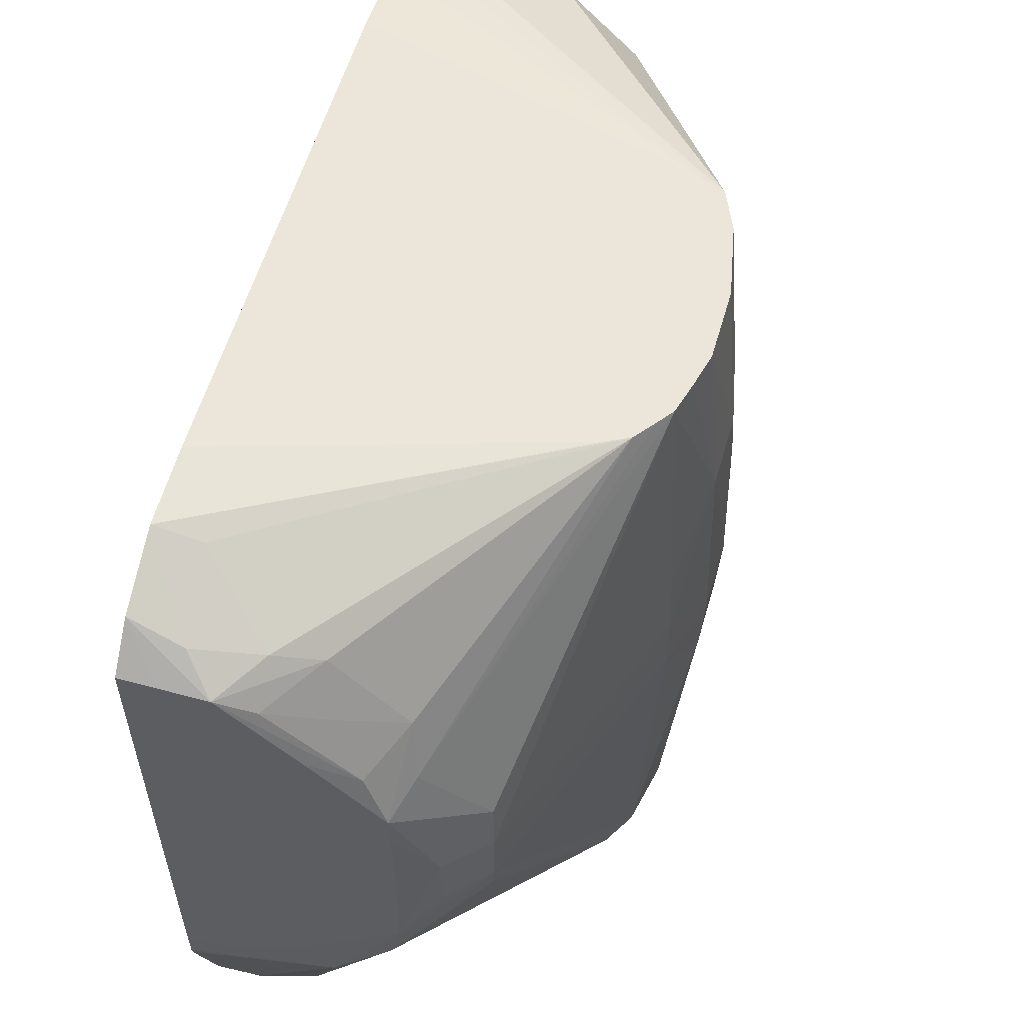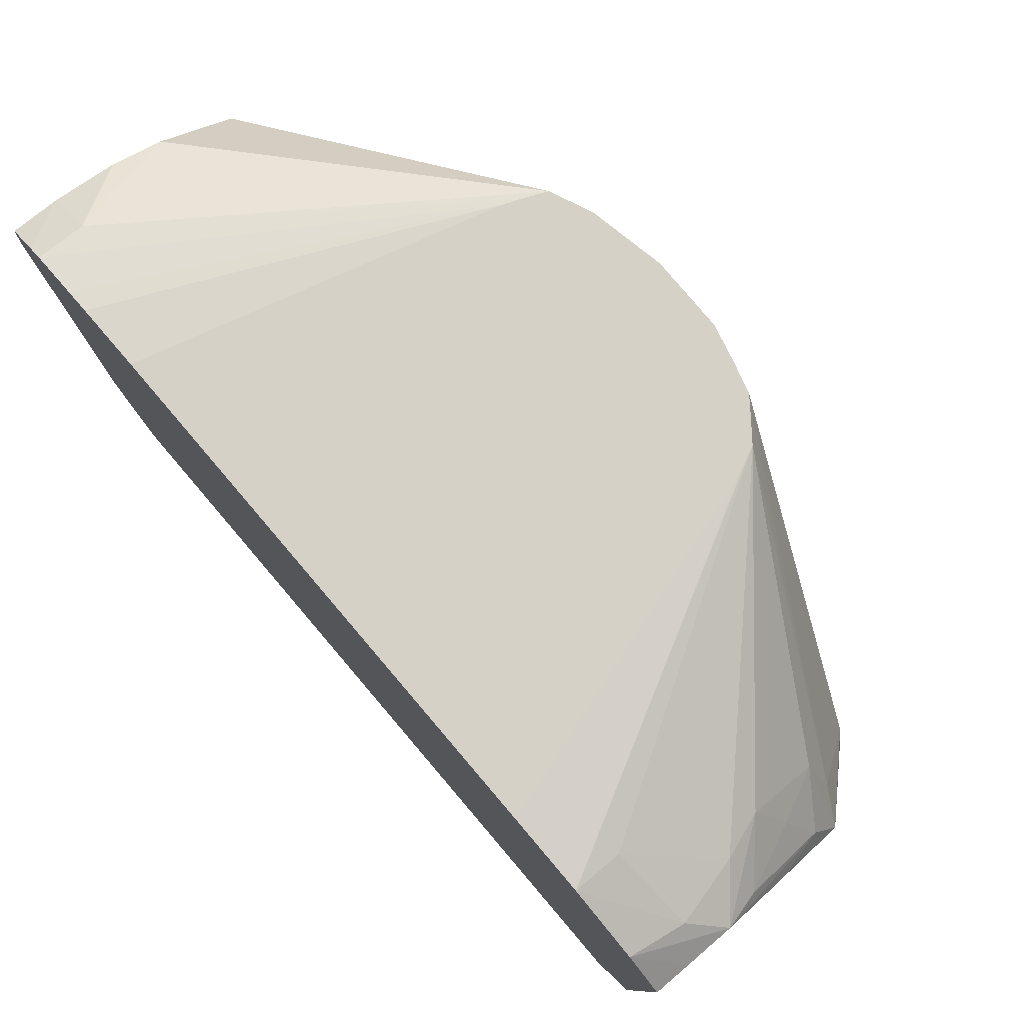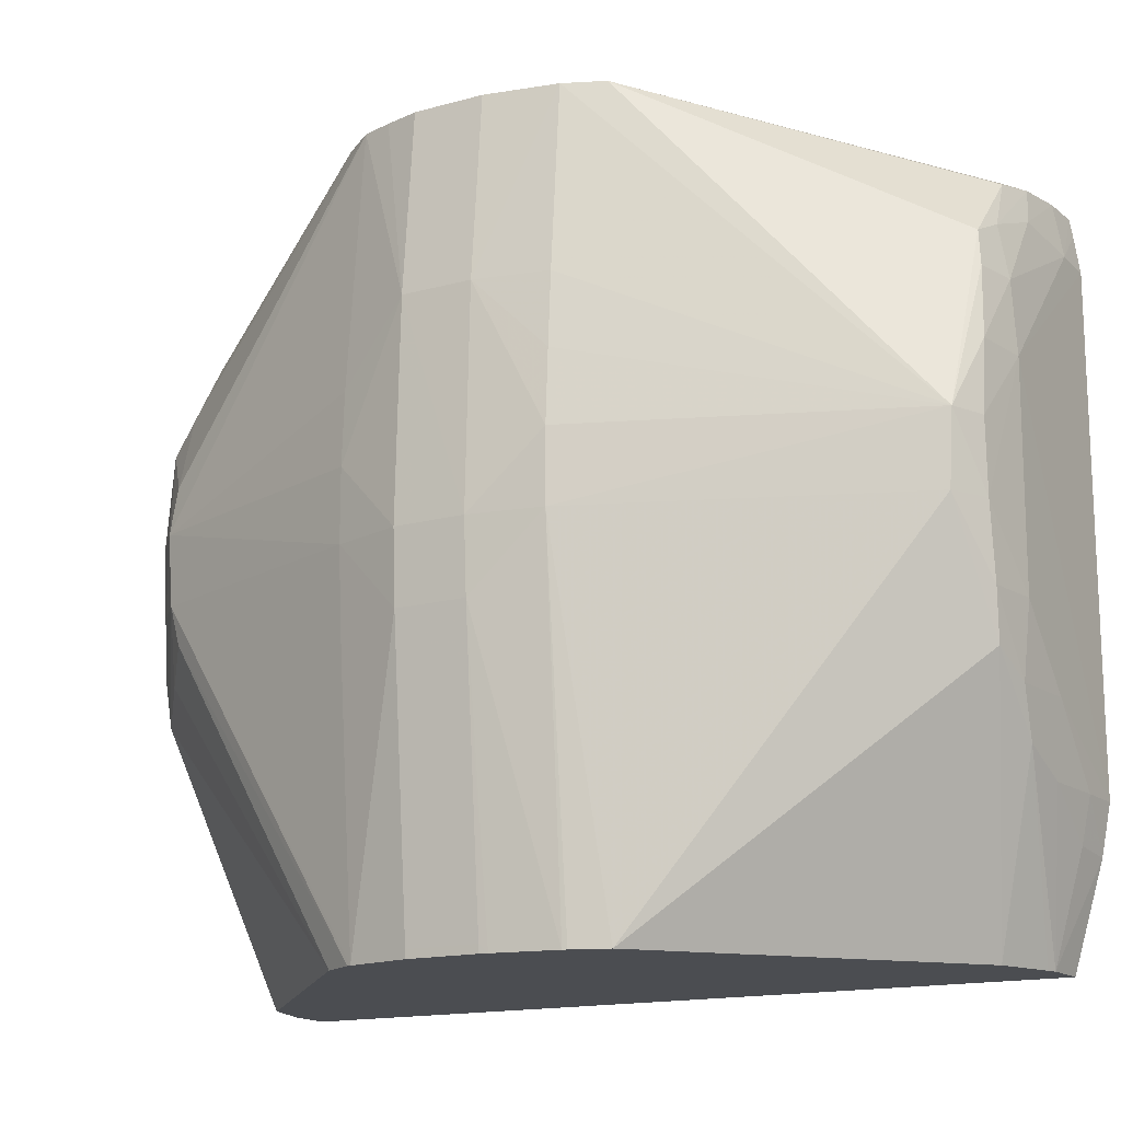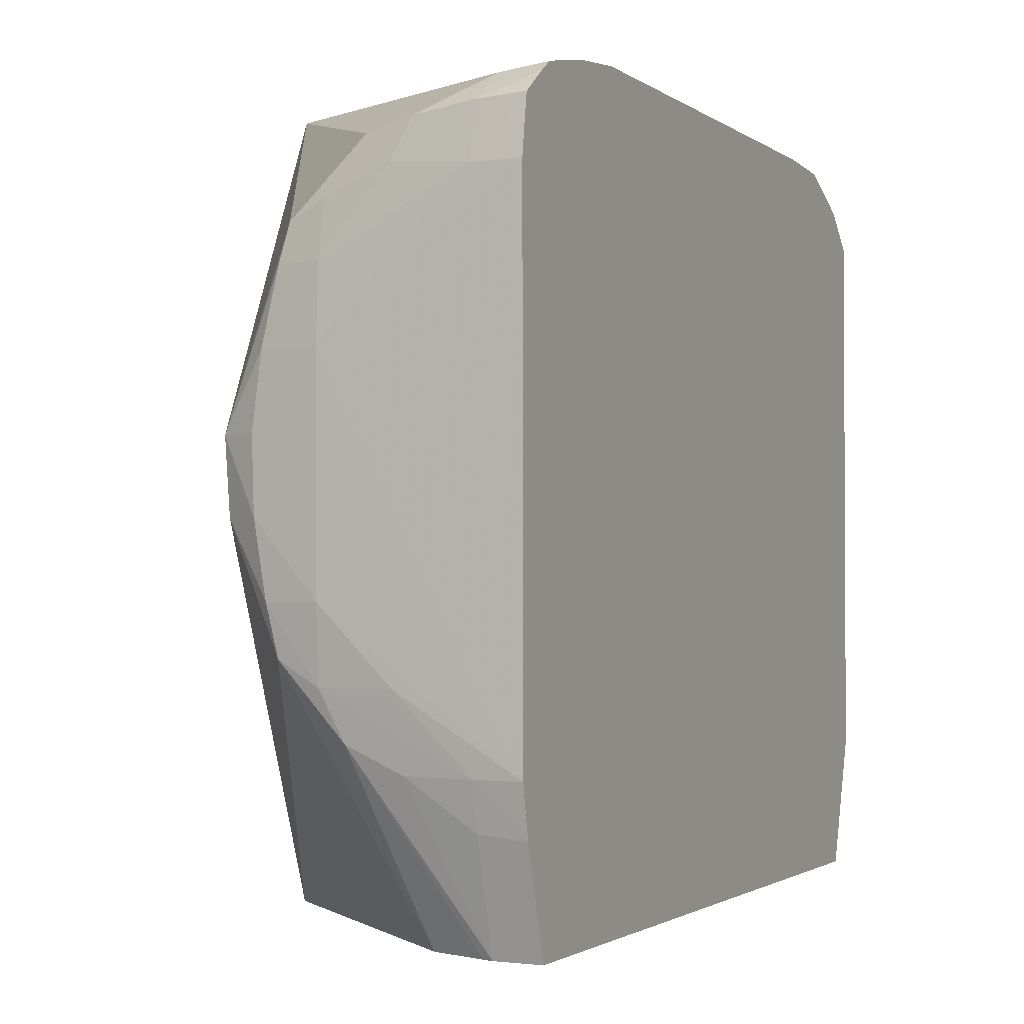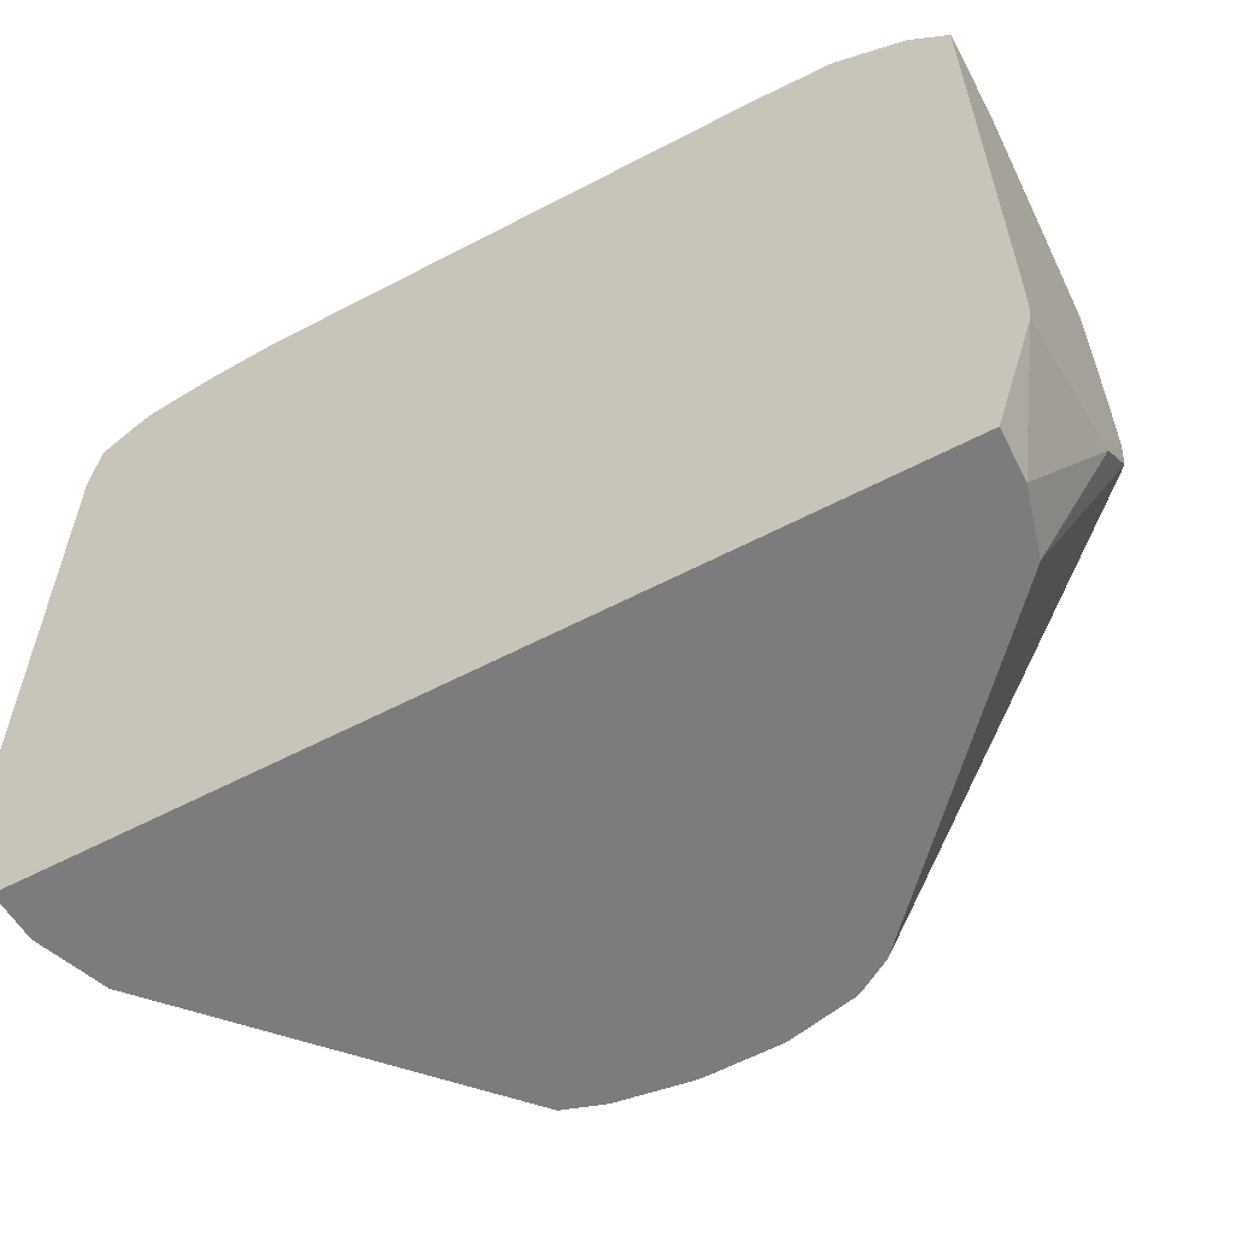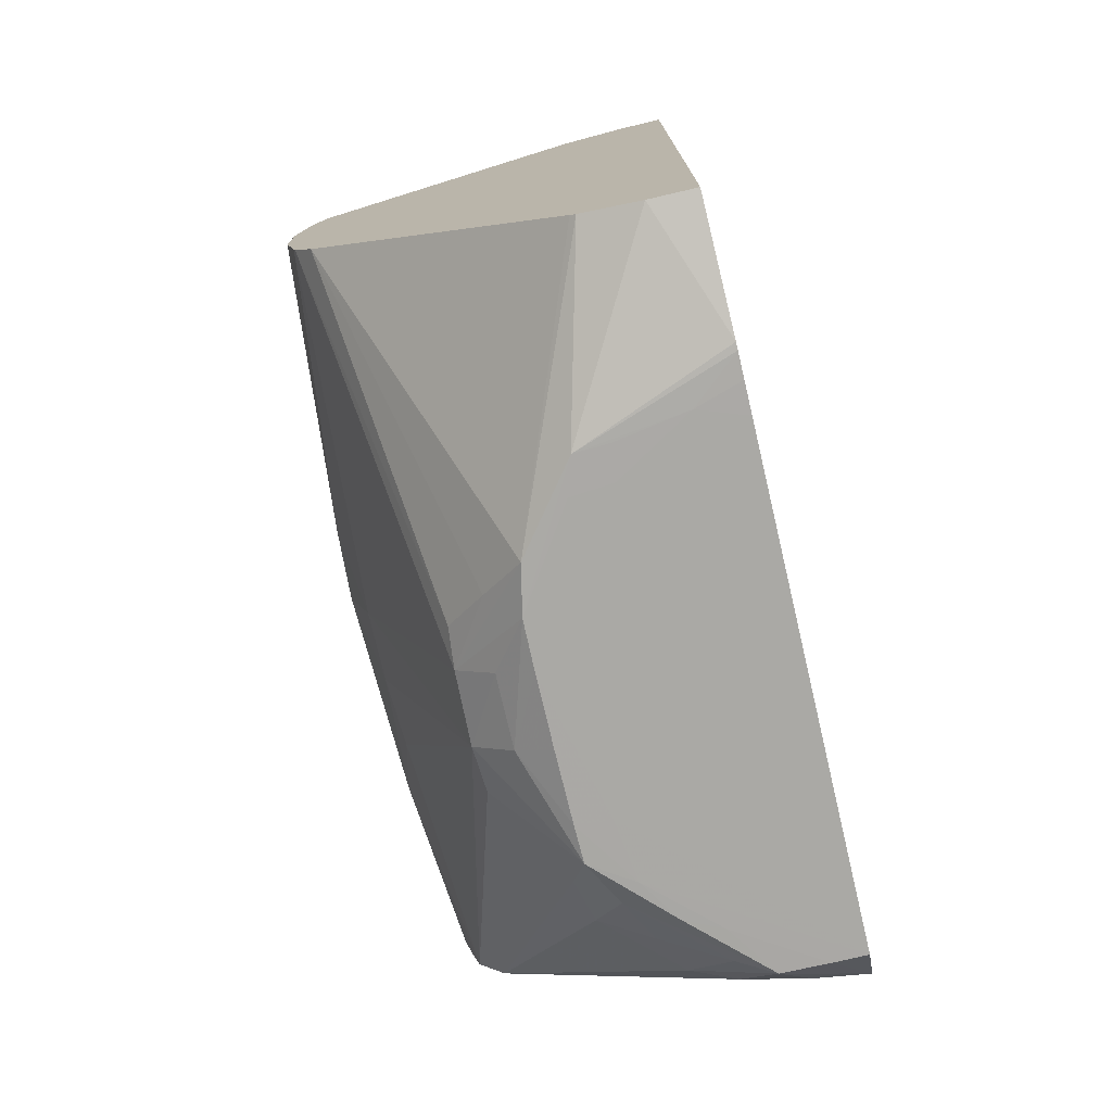
<metadata>
{"format":"obj","ext":"obj","renderer":"f3d","projection":"perspective","resolution":1024,"background":"white","views":[{"elev":56.5,"azim":15.6,"up":"+Z"},{"elev":78.9,"azim":-40.4,"up":"+Z"},{"elev":-15.7,"azim":119.4,"up":"+Z"},{"elev":-1.7,"azim":-155.1,"up":"+Z"},{"elev":-58.8,"azim":-61.6,"up":"+Z"},{"elev":-75.3,"azim":-166.7,"up":"+Y"}]}
</metadata>
<code>
v 0.001457 0.008863 0.01455
v 0.01558 0.004763 0.01455
v 0.001457 0.01163 0.01424
v 0.001457 -0.01227 0.01455
v 0.01636 0.004435 0.01455
v 0.001457 0.01451 0.01363
v 0.001457 0.01265 0.01405
v 0.001457 -0.01258 0.01455
v 0.00224 -0.01215 0.01455
v 0.01724 0.004034 0.01455
v 0.003439 0.01451 0.01341
v 0.001457 0.01518 0.01318
v 0.01509 -0.008575 0.01455
v 0.001457 -0.01583 0.01436
v 0.01794 0.002373 0.01455
v 0.01389 0.0158 0.0007499
v 0.01104 0.01604 0.008355
v 0.007954 0.01599 0.01134
v 0.005931 0.01628 0.01178
v 0.003439 0.01643 0.01211
v 0.001457 0.01645 0.01221
v 0.01577 -0.008327 0.01455
v 0.001457 -0.01879 0.01294
v 0.003736 -0.01917 0.01244
v 0.003439 -0.01583 0.01403
v 0.0166 -0.007945 0.01455
v 0.0186 0.002373 0.006819
v 0.01852 -0.0006632 0.01455
v 0.01895 -0.0006632 0.009854
v 0.01922 -0.0006632 0.006819
v 0.01379 0.01559 -0.002282
v 0.01228 0.01643 -0.002282
v 0.01237 0.01643 0.0007499
v 0.01198 0.01643 0.003784
v 0.01139 0.01624 0.006819
v 0.0188 0.002373 0.003784
v 0.01898 0.002373 0.0007499
v 0.01897 0.002373 -0.002282
v 0.009509 0.01664 0.006819
v 0.009509 0.01625 0.009087
v 0.006755 0.01652 0.01014
v 0.003439 0.01682 0.009854
v 0.001457 0.01659 0.01143
v 0.001457 -0.02039 0.01138
v 0.002923 -0.02039 0.01139
v 0.004945 -0.02038 0.01136
v 0.006474 -0.01851 0.01214
v 0.01725 -0.00711 0.01455
v 0.008336 -0.01788 0.01162
v 0.01135 -0.01795 0.008716
v 0.01175 -0.01893 0.006556
v 0.01851 -0.002325 0.01455
v 0.0185 -0.003695 0.01455
v 0.01919 -0.003695 0.006819
v 0.01952 -0.0006632 -0.002282
v 0.01136 0.01624 -0.007381
v 0.01179 0.01639 -0.005316
v 0.01723 0.004045 -0.0178
v 0.009509 0.01676 -0.005316
v 0.009509 0.01682 0.003784
v 0.01934 -0.0006632 -0.005316
v 0.01779 0.002373 -0.0178
v 0.01774 0.002566 -0.0178
v 0.001457 0.01682 0.009854
v 0.001457 -0.02041 -0.009757
v 0.003439 -0.02041 -0.009668
v 0.00961 -0.02041 0.003911
v 0.009239 -0.0204 0.006556
v 0.006474 -0.0204 0.009125
v 0.008048 -0.02039 0.008384
v 0.01007 -0.01997 0.007396
v 0.006474 -0.02002 0.01064
v 0.01777 -0.006429 0.01455
v 0.009204 -0.01893 0.009562
v 0.01105 -0.0204 0.005371
v 0.0142 -0.01771 0.002758
v 0.01813 -0.005153 0.01455
v 0.01836 -0.006727 0.003784
v 0.0185 -0.006727 0.0007499
v 0.01947 -0.003695 -0.002282
v 0.01932 -0.003695 -0.005316
v 0.006237 0.01394 -0.0178
v 0.008599 0.01629 -0.01035
v 0.00957 0.01647 -0.008376
v 0.006474 0.01675 -0.008351
v 0.001457 0.01675 -0.01139
v 0.01907 -0.0006632 -0.008351
v 0.0182 -0.0003133 -0.0178
v 0.001457 -0.0204 -0.01108
v 0.003439 -0.02041 -0.01046
v 0.01111 -0.0204 -0.002282
v 0.01111 -0.0204 0.0007499
v 0.01109 -0.0204 0.003784
v 0.01431 -0.018 0.0007499
v 0.01263 -0.01952 0.0007499
v 0.01849 -0.006727 -0.002282
v 0.0183 -0.006727 -0.005316
v 0.01762 -0.006418 -0.0178
v 0.01824 -0.003695 -0.01746
v 0.01827 -0.0006632 -0.01746
v 0.003858 0.01484 -0.0178
v 0.006244 0.01637 -0.01137
v 0.003439 0.01664 -0.01139
v 0.003439 0.01498 -0.0178
v 0.001457 0.01635 -0.01345
v 0.01824 -0.0006632 -0.0178
v 0.001457 -0.02038 -0.01214
v 0.007998 -0.02039 -0.009874
v 0.006474 -0.0204 -0.009954
v 0.006647 -0.02041 -0.008525
v 0.01107 -0.0204 -0.004401
v 0.01262 -0.01934 -0.002282
v 0.01424 -0.01782 -0.002282
v 0.01755 -0.006593 -0.0178
v 0.01821 -0.003695 -0.0178
v 0.003439 0.01625 -0.01328
v 0.001457 0.01506 -0.0178
v 0.001457 -0.02034 -0.01245
v 0.01064 -0.02037 -0.006425
v 0.00847 -0.0204 -0.008351
v 0.003439 -0.01863 -0.0178
v 0.005928 -0.01793 -0.0178
v 0.0124 -0.01892 -0.00517
v 0.0141 -0.01747 -0.003919
v 0.01675 -0.007934 -0.0178
v 0.001457 -0.01869 -0.0178
v 0.006163 -0.01772 -0.0178
f 1 2 3
f 1 3 7
f 1 7 6
f 1 6 12
f 1 12 21
f 1 21 43
f 1 43 64
f 1 64 86
f 1 86 105
f 1 105 117
f 1 117 126
f 1 126 118
f 1 118 107
f 1 107 89
f 1 89 65
f 1 65 44
f 1 44 23
f 1 23 14
f 1 14 8
f 1 8 4
f 1 4 9
f 1 9 13
f 1 13 22
f 1 22 26
f 1 26 48
f 1 48 73
f 1 73 77
f 1 77 53
f 1 53 52
f 1 52 28
f 1 28 15
f 1 15 10
f 1 10 5
f 1 5 2
f 2 5 6
f 2 6 7
f 2 7 3
f 4 8 9
f 5 10 11
f 5 11 6
f 6 11 12
f 8 13 9
f 8 14 13
f 10 15 16
f 10 16 17
f 10 17 18
f 10 18 11
f 11 18 19
f 11 19 20
f 11 20 12
f 12 20 21
f 13 14 22
f 14 23 24
f 14 24 25
f 14 25 26
f 14 26 22
f 15 27 16
f 15 28 29
f 15 29 30
f 15 30 27
f 16 31 32
f 16 32 33
f 16 33 34
f 16 34 35
f 16 35 17
f 16 27 36
f 16 36 37
f 16 37 38
f 16 38 31
f 17 35 39
f 17 39 40
f 17 40 18
f 18 40 19
f 19 40 41
f 19 41 20
f 20 41 42
f 20 42 21
f 21 42 43
f 23 44 45
f 23 45 46
f 23 46 24
f 24 46 47
f 24 47 25
f 25 47 26
f 26 47 49
f 26 49 50
f 26 50 51
f 26 51 48
f 27 30 36
f 28 52 29
f 29 52 30
f 30 52 53
f 30 53 54
f 30 54 55
f 30 55 37
f 30 37 36
f 31 56 57
f 31 57 32
f 31 38 58
f 31 58 56
f 32 57 59
f 32 59 60
f 32 60 33
f 33 60 34
f 34 60 39
f 34 39 35
f 37 55 38
f 38 55 61
f 38 61 62
f 38 62 63
f 38 63 58
f 39 60 42
f 39 42 41
f 39 41 40
f 42 60 64
f 42 64 43
f 44 65 66
f 44 66 67
f 44 67 68
f 44 68 69
f 44 69 45
f 45 69 46
f 46 69 70
f 46 70 71
f 46 71 72
f 46 72 49
f 46 49 47
f 48 51 73
f 49 72 74
f 49 74 50
f 50 74 71
f 50 71 75
f 50 75 51
f 51 75 76
f 51 76 73
f 53 77 54
f 54 77 73
f 54 73 78
f 54 78 79
f 54 79 80
f 54 80 55
f 55 80 81
f 55 81 61
f 56 82 83
f 56 83 84
f 56 84 57
f 56 58 82
f 57 84 59
f 58 63 62
f 58 62 88
f 58 88 106
f 58 106 115
f 58 115 98
f 58 98 114
f 58 114 125
f 58 125 127
f 58 127 122
f 58 122 121
f 58 121 126
f 58 126 117
f 58 117 104
f 58 104 101
f 58 101 82
f 59 85 86
f 59 86 60
f 59 84 85
f 60 86 64
f 61 87 88
f 61 88 62
f 61 81 87
f 65 89 90
f 65 90 66
f 66 90 67
f 67 90 91
f 67 91 92
f 67 92 93
f 67 93 68
f 68 93 75
f 68 75 70
f 68 70 69
f 70 75 71
f 71 74 72
f 73 76 94
f 73 94 78
f 75 93 95
f 75 95 94
f 75 94 76
f 78 94 79
f 79 96 80
f 79 94 96
f 80 96 81
f 81 96 97
f 81 97 98
f 81 98 99
f 81 99 100
f 81 100 87
f 82 101 83
f 83 102 103
f 83 103 84
f 83 101 104
f 83 104 102
f 84 103 85
f 85 103 86
f 86 103 105
f 87 100 88
f 88 100 106
f 89 107 90
f 90 107 108
f 90 108 109
f 90 109 110
f 90 110 91
f 91 110 111
f 91 111 95
f 91 95 92
f 92 95 93
f 94 95 112
f 94 112 113
f 94 113 96
f 95 111 112
f 96 113 97
f 97 113 98
f 98 115 99
f 98 113 114
f 99 115 106
f 99 106 100
f 102 104 116
f 102 116 103
f 103 116 105
f 104 117 105
f 104 105 116
f 107 118 108
f 108 119 111
f 108 111 120
f 108 120 109
f 108 118 121
f 108 121 122
f 108 122 119
f 109 120 110
f 110 120 111
f 111 119 113
f 111 113 112
f 113 119 123
f 113 123 124
f 113 124 114
f 114 124 125
f 118 126 121
f 119 122 127
f 119 127 125
f 119 125 123
f 123 125 124

</code>
